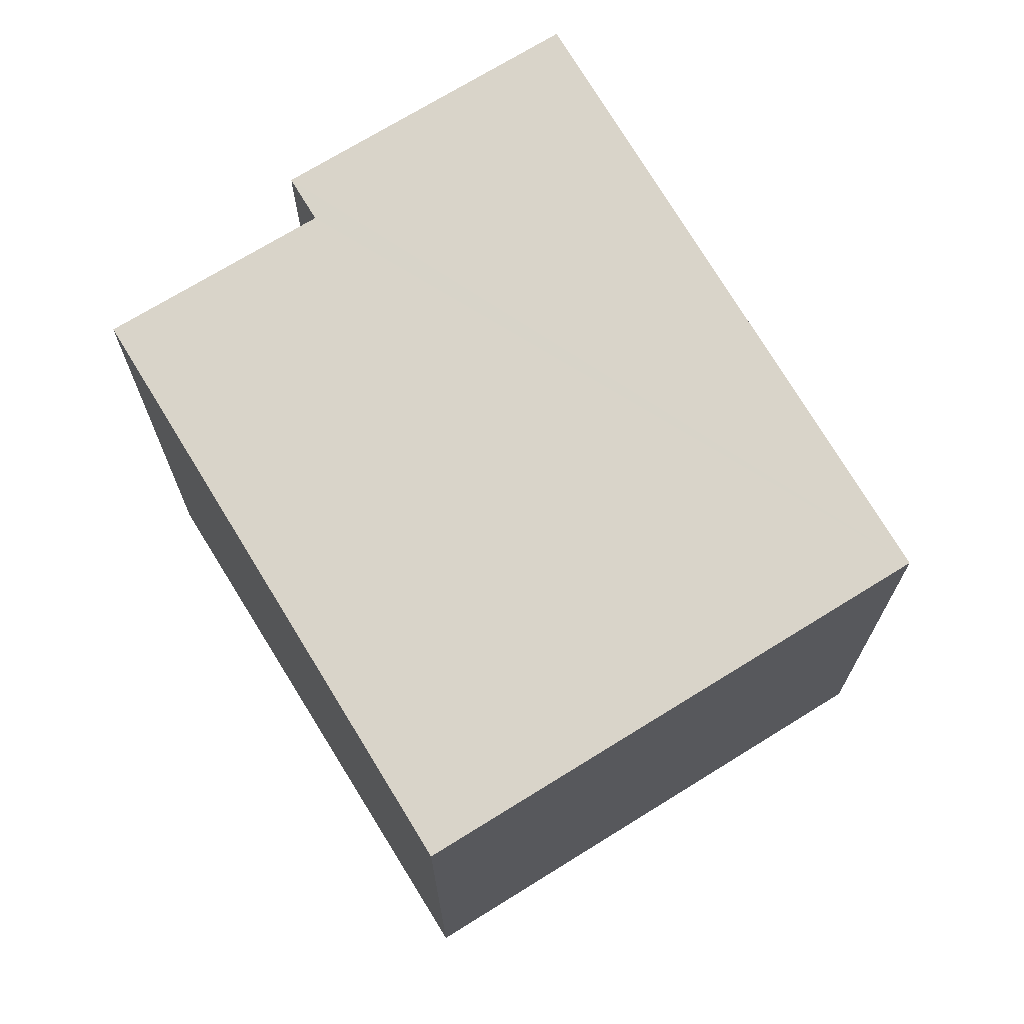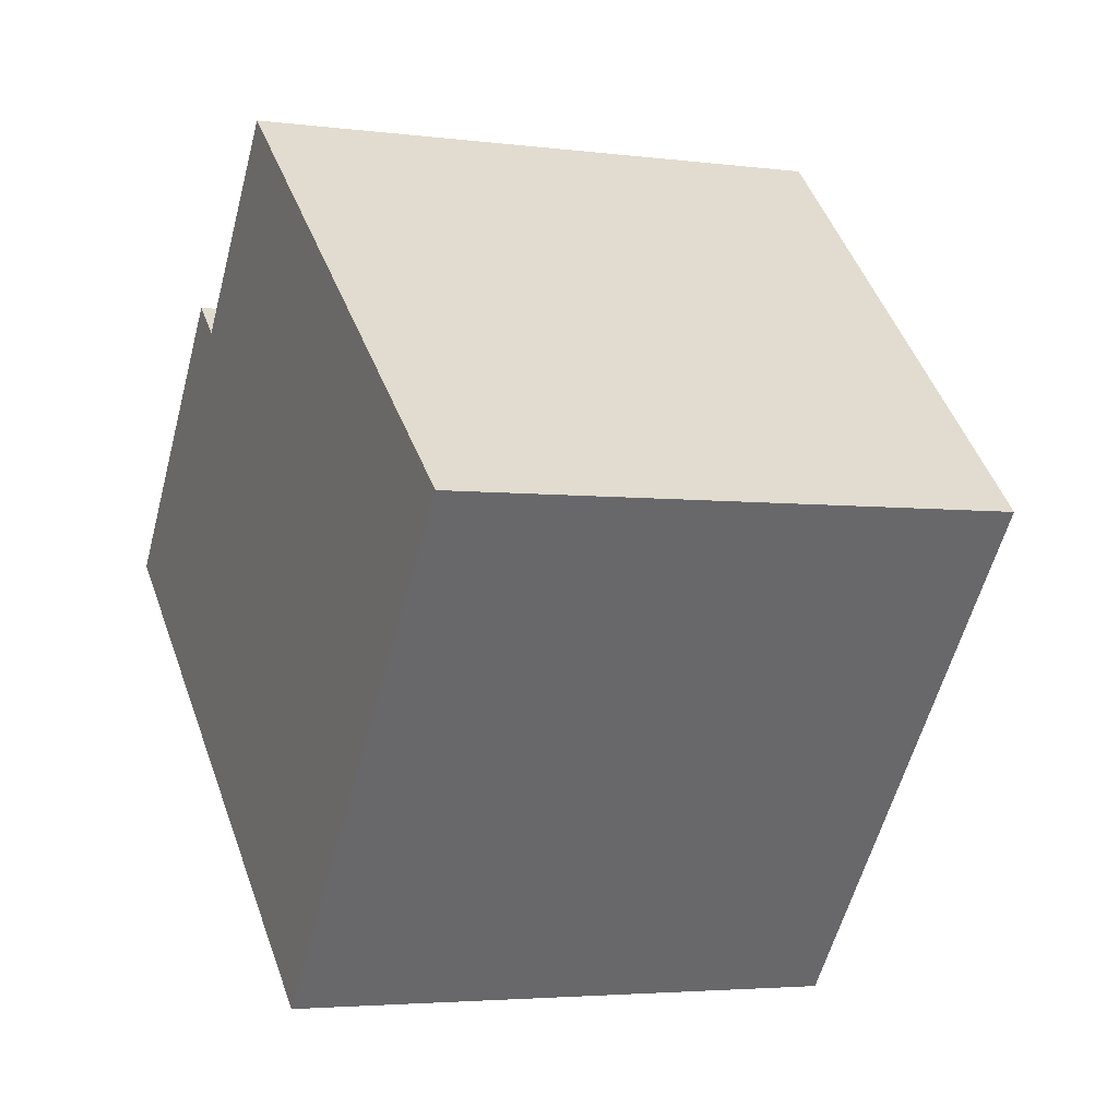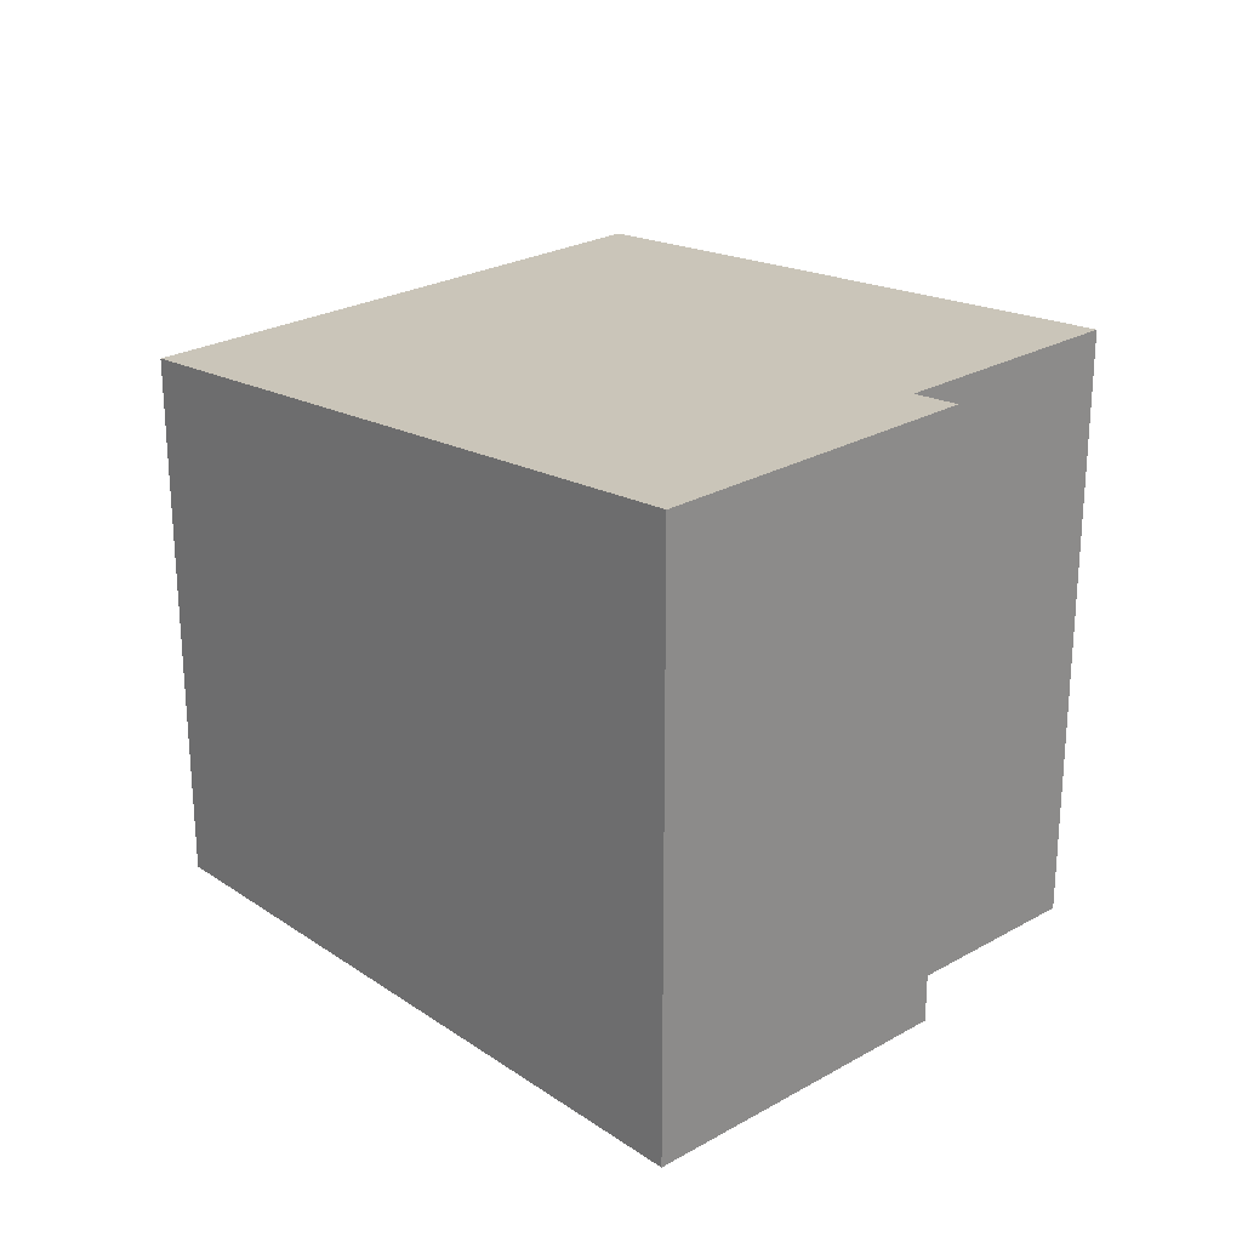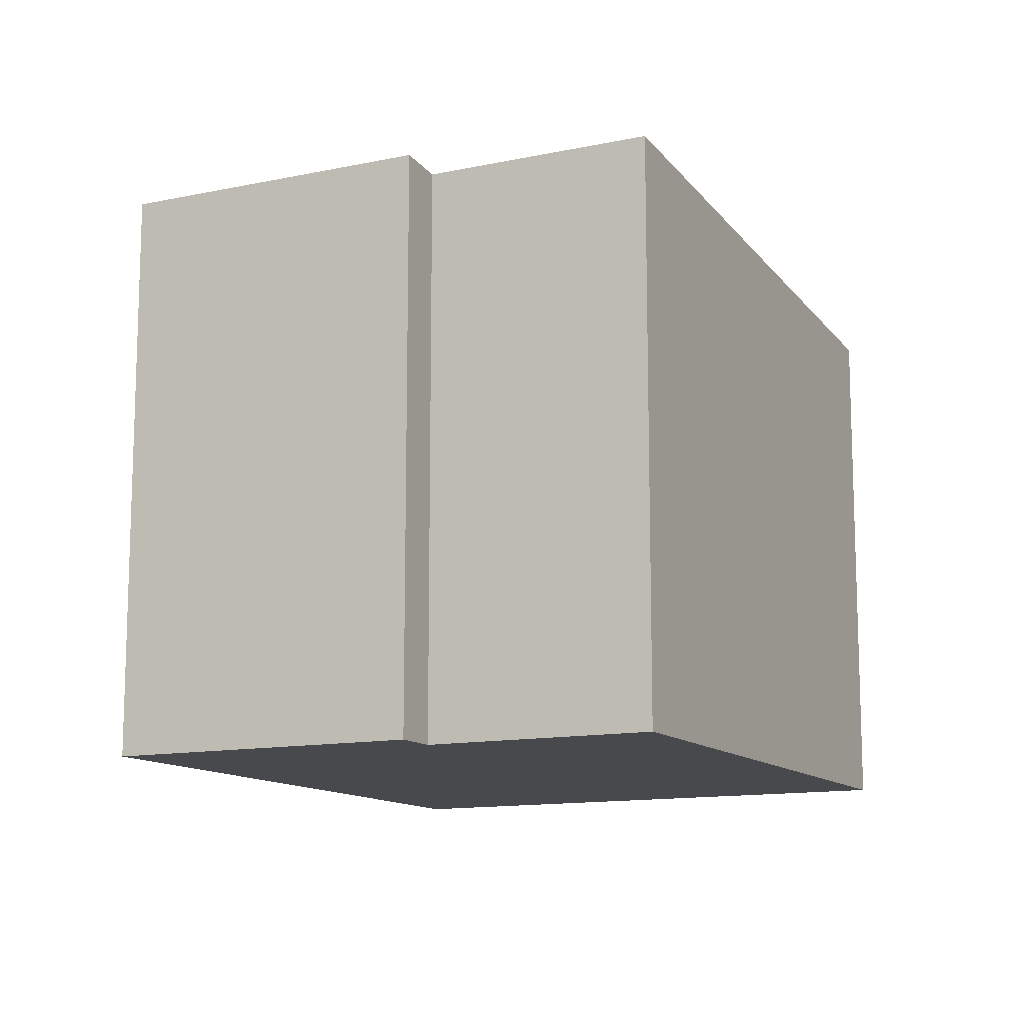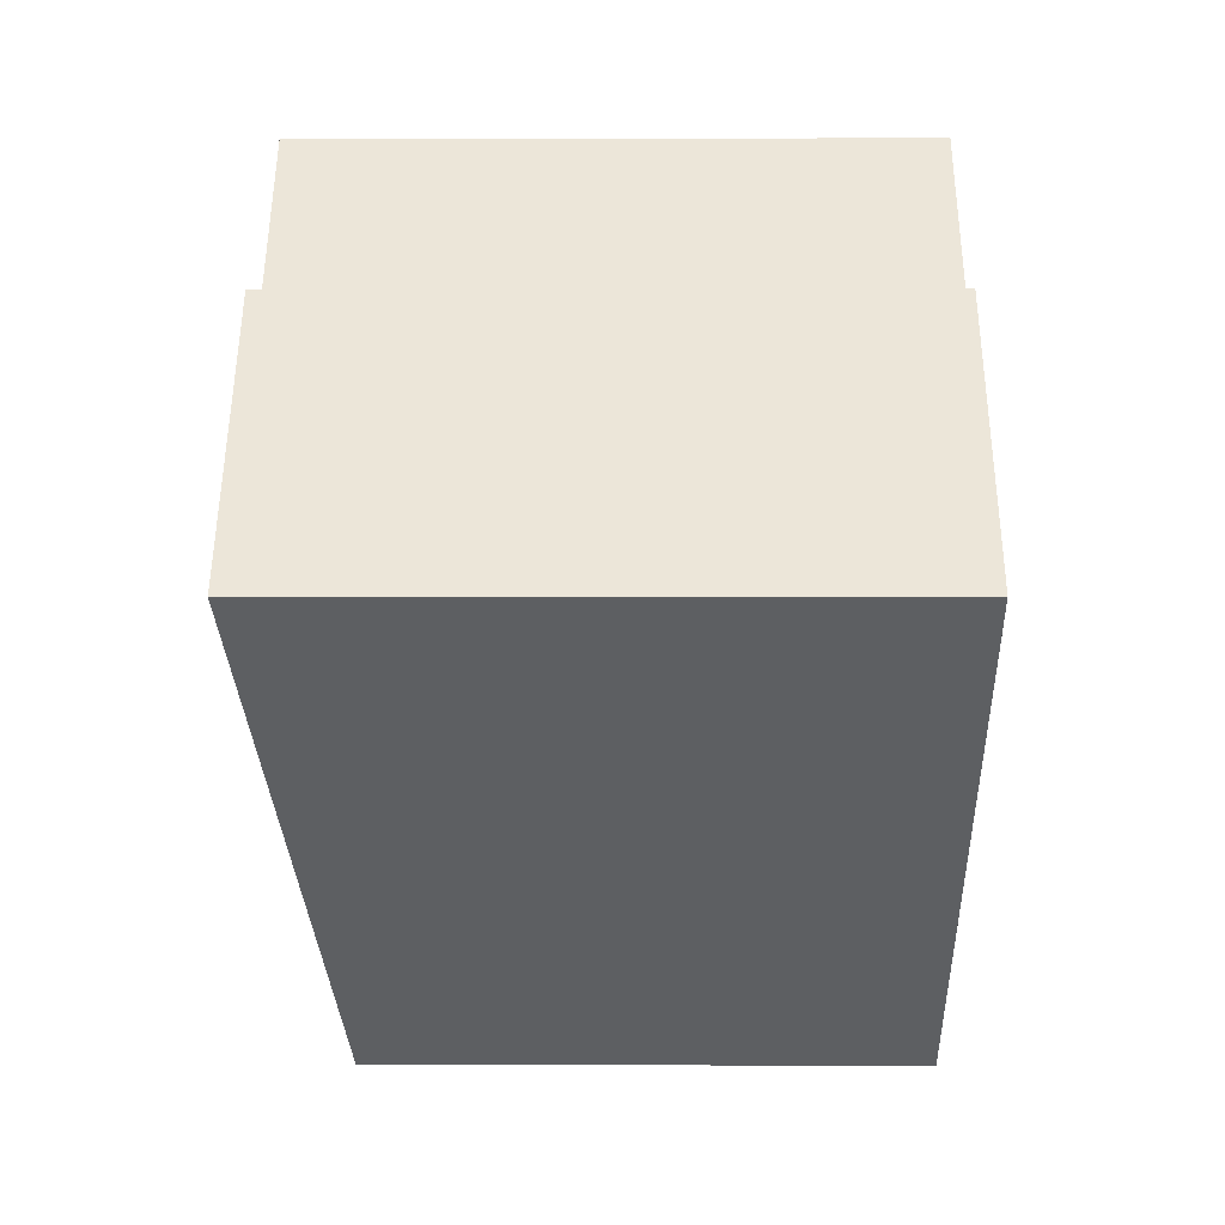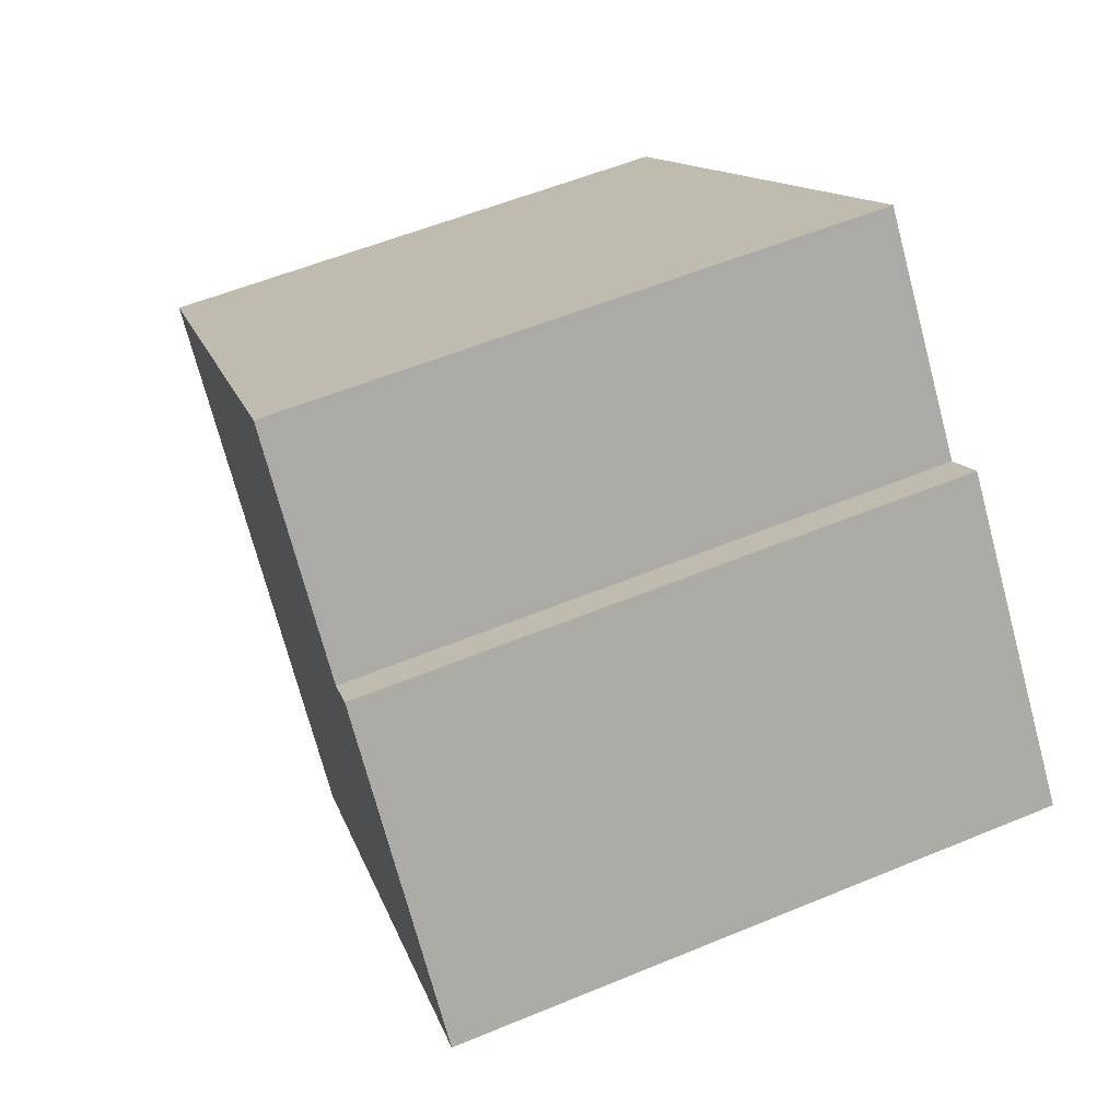
<metadata>
{"format":"obj","ext":"obj","renderer":"f3d","projection":"perspective","resolution":1024,"background":"white","views":[{"elev":71.2,"azim":97.5,"up":"+Y"},{"elev":-3.6,"azim":66.5,"up":"+Z"},{"elev":25.1,"azim":-93.1,"up":"+Y"},{"elev":-12.4,"azim":-24.2,"up":"+Y"},{"elev":-0.2,"azim":-89.5,"up":"+Z"},{"elev":54.4,"azim":-113.9,"up":"+Z"}]}
</metadata>
<code>
v  9.686 7.091 -2.297
v  5.27 7.828 5.397
v  11.69 7.091 0.149
v  3.265 7.828 2.946
v  6.928 7.091 -5.662
v  2.762 7.886 3.357
v  0 7.887 4.829e-16
v  11.69 -9.124e-18 0.149
v  6.928 3.467e-16 -5.662
v  9.686 1.407e-16 -2.297
v  0 0 0
v  2.762 -2.056e-16 3.357
v  3.265 -1.804e-16 2.946
v  5.27 -3.305e-16 5.397
g defaultobject
f 1 2 3
f 2 1 4
f 4 1 5
f 4 5 6
f 6 5 7
f 8 1 3
f 1 8 5
f 5 8 9
f 9 8 10
f 5 11 7
f 11 5 9
f 11 6 7
f 6 11 12
f 13 2 4
f 2 13 14
f 12 4 6
f 4 12 13
f 14 3 2
f 3 14 8
f 10 11 9
f 11 10 8
f 11 8 13
f 13 8 14
f 12 11 13

</code>
